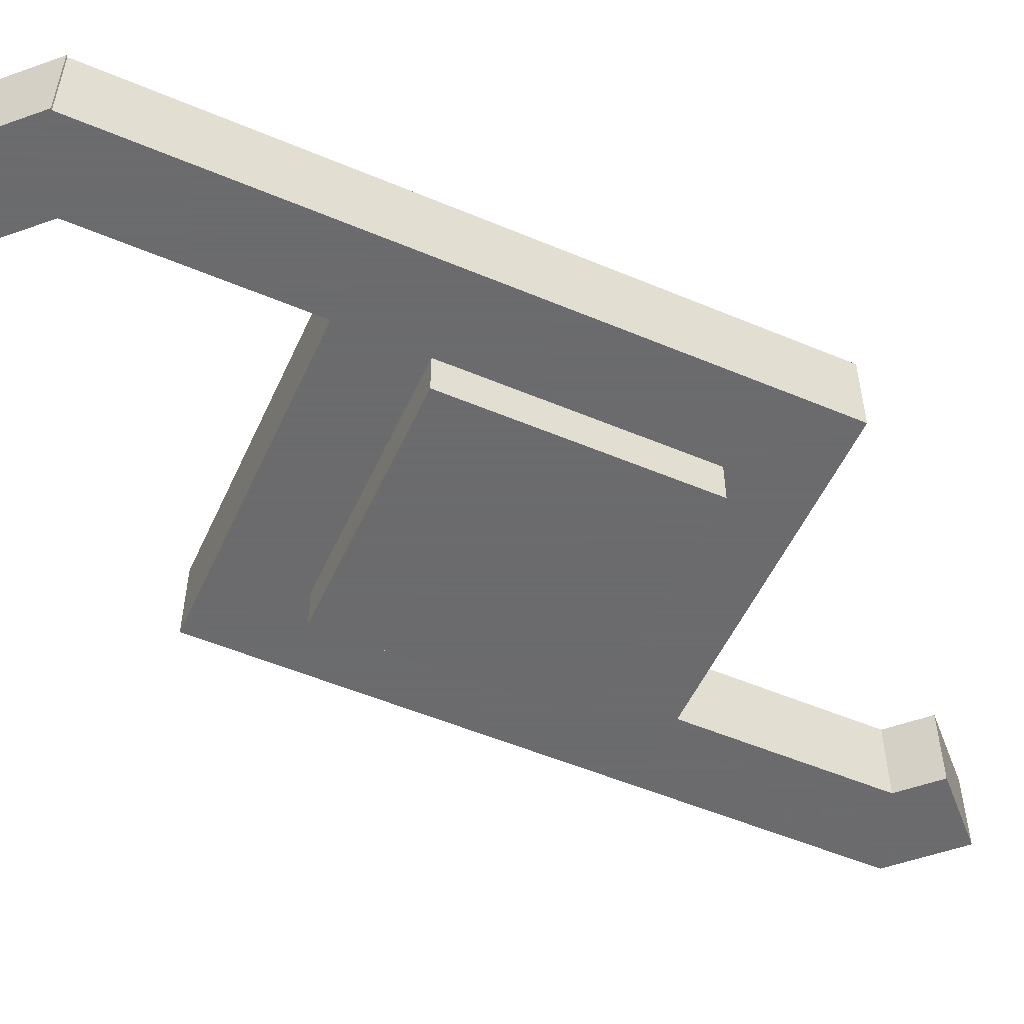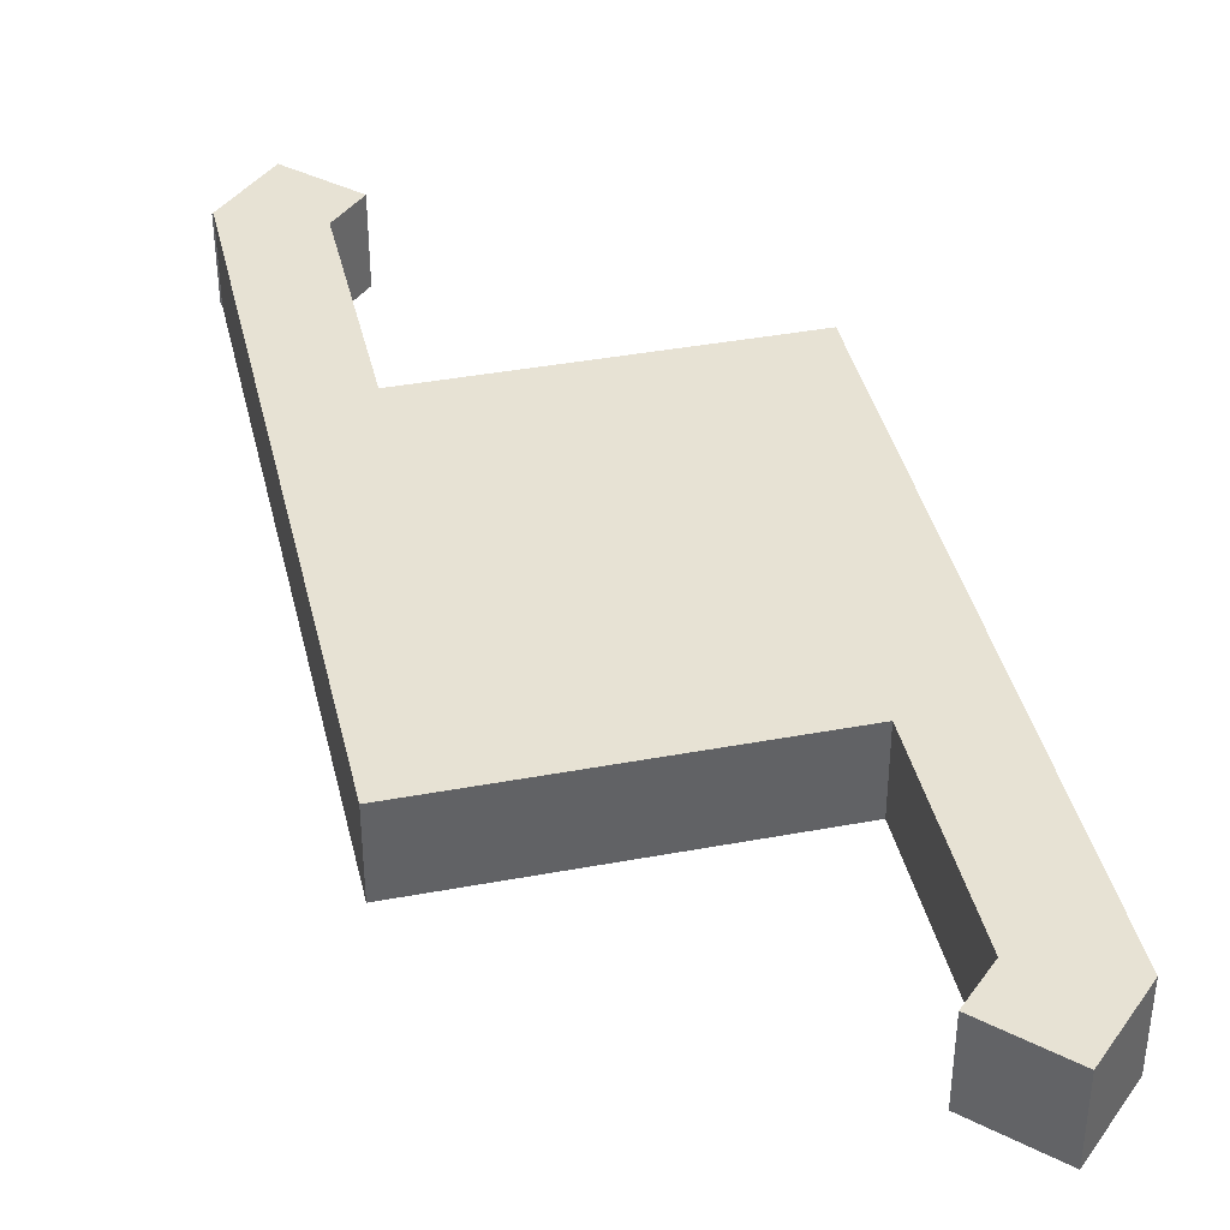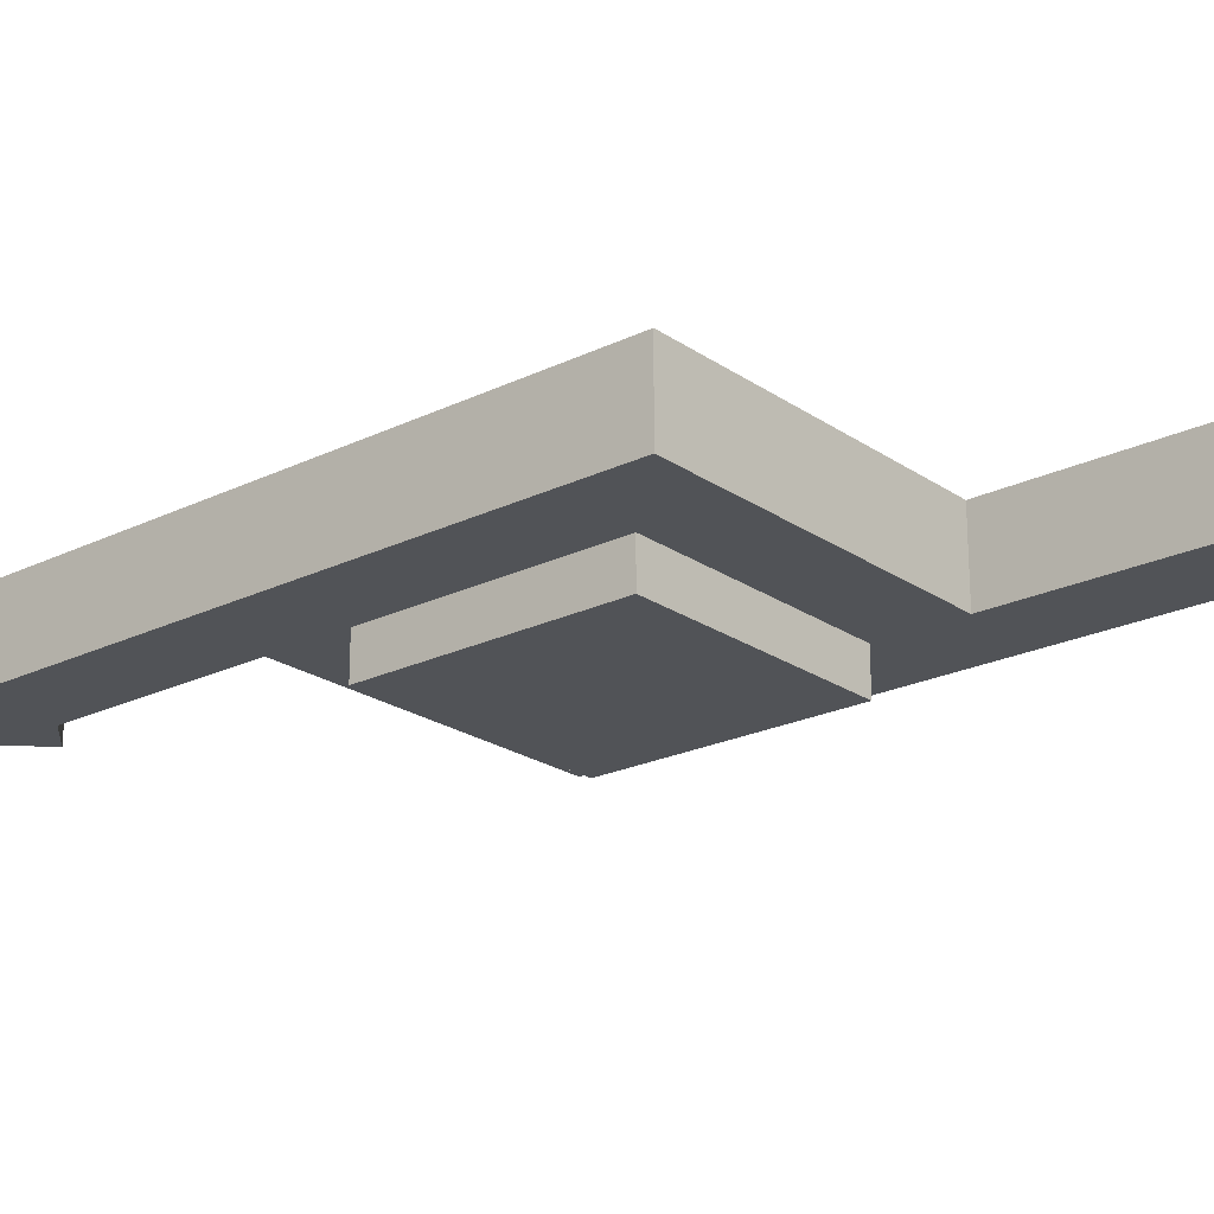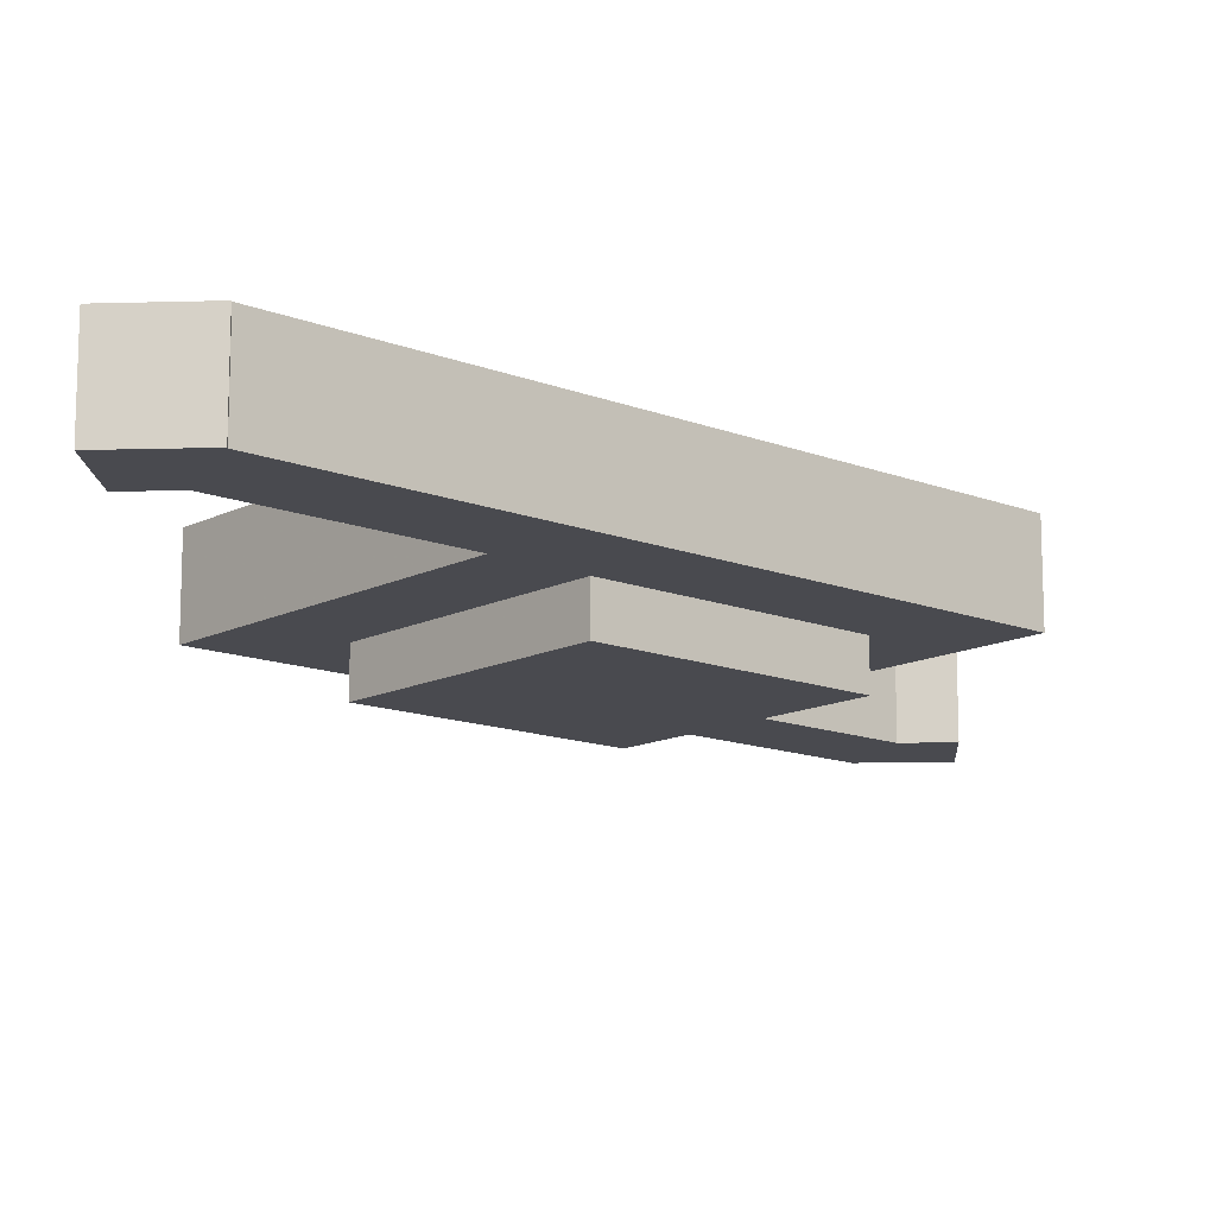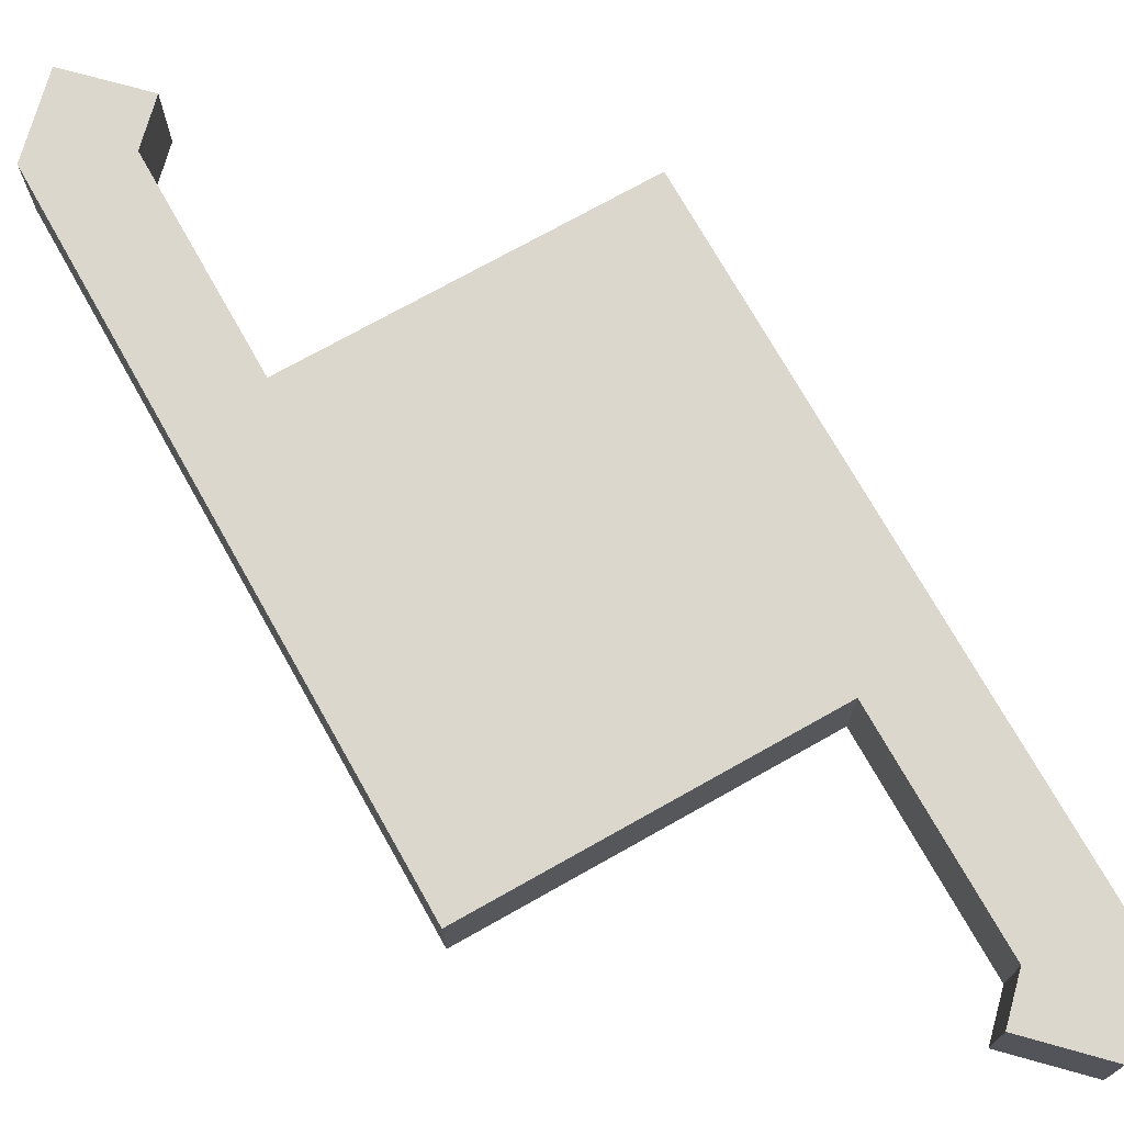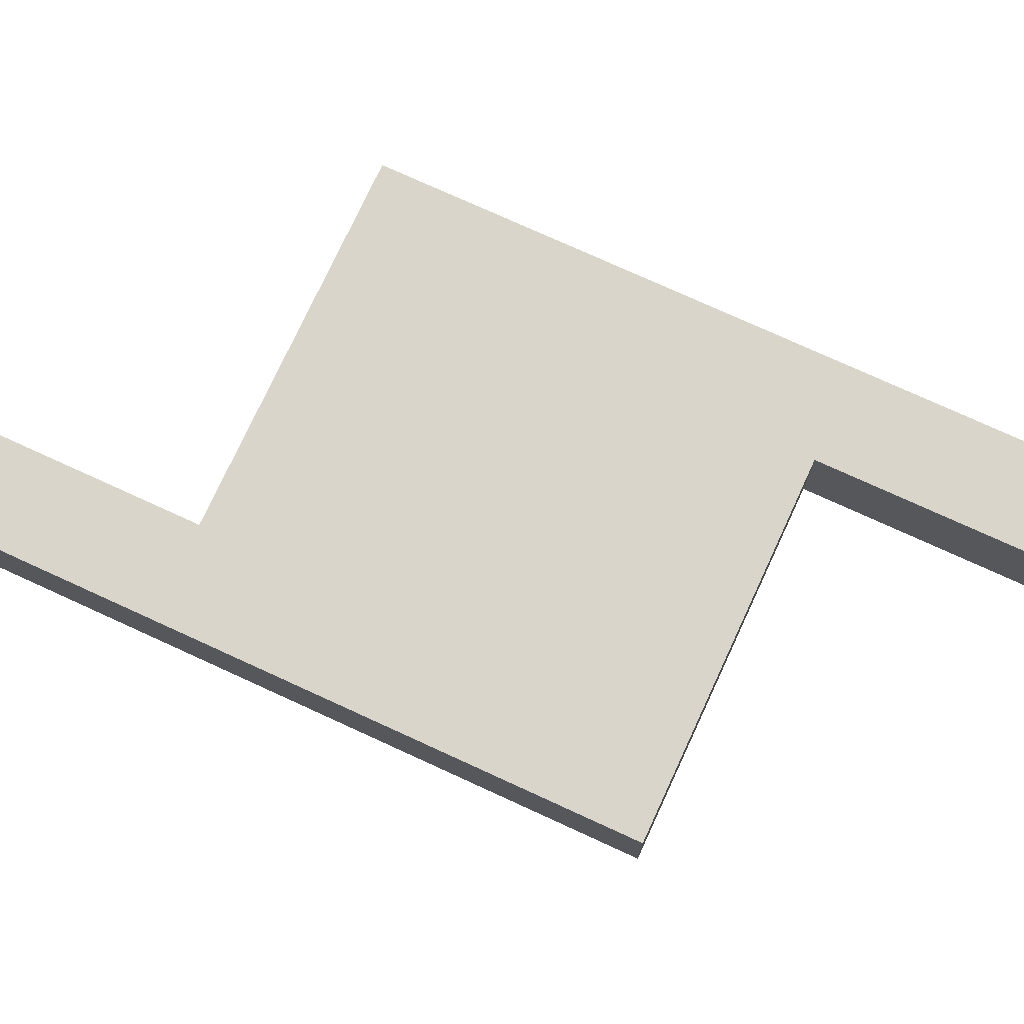
<metadata>
{"format":"obj","ext":"obj","renderer":"f3d","projection":"perspective","resolution":1024,"background":"white","views":[{"elev":-53.5,"azim":20.8,"up":"+Z"},{"elev":39.9,"azim":122.0,"up":"+Z"},{"elev":-22.1,"azim":85.2,"up":"+Z"},{"elev":-13.5,"azim":3.6,"up":"+Z"},{"elev":72.9,"azim":-74.4,"up":"+Z"},{"elev":74.6,"azim":-110.3,"up":"+Z"}]}
</metadata>
<code>
o Body
v 0.221 -0.221 0
v -0 -0.4419 0
v -0.221 -0.221 0
v 0 0 0
v -0 -0.4419 0.0625
v 0.221 -0.221 0.0625
v 0 0 0.0625
v -0.221 -0.221 0.0625
f 1 2 3 4
f 5 6 7 8
f 4 3 8 7
f 6 5 2 1
f 6 1 4 7
f 2 5 8 3
o Eye
v 0.1326 -0.221 -0.03125
v -0 -0.3536 -0.03125
v -0.1326 -0.221 -0.03125
v -0 -0.08839 -0.03125
v -0 -0.3536 0.03125
v 0.1326 -0.221 0.03125
v -0 -0.08839 0.03125
v -0.1326 -0.221 0.03125
f 9 10 11 12
f 13 14 15 16
f 12 11 16 15
f 14 13 10 9
f 14 9 12 15
f 10 13 16 11
o Z1
v 0.1907 0.1282 0
v 0.1907 0.06566 0
v 0.1282 0.06566 0
v 0.1282 0.1282 0
v 0.1907 0.06566 0.0625
v 0.1907 0.1282 0.0625
v 0.1282 0.1282 0.0625
v 0.1282 0.06566 0.0625
f 17 18 19 20
f 21 22 23 24
f 20 19 24 23
f 22 21 18 17
f 22 17 20 23
f 18 21 24 19
o Z2
v 0.03977 -0.04861 0
v -0.004419 -0.004419 0
v 0.1282 0.1282 0
v 0.1724 0.08397 0
v -0.004419 -0.004419 0.0625
v 0.03977 -0.04861 0.0625
v 0.1724 0.08397 0.0625
v 0.1282 0.1282 0.0625
f 25 26 27 28
f 29 30 31 32
f 28 27 32 31
f 30 29 26 25
f 30 25 28 31
f 26 29 32 27
o Z3
v -0.132 -0.5127 0
v -0.132 -0.5752 0
v -0.1945 -0.5752 0
v -0.1945 -0.5127 0
v -0.132 -0.5752 0.0625
v -0.132 -0.5127 0.0625
v -0.1945 -0.5127 0.0625
v -0.1945 -0.5752 0.0625
f 33 34 35 36
f 37 38 39 40
f 36 35 40 39
f 38 37 34 33
f 38 33 36 39
f 34 37 40 35
o Z4
v -0.1326 -0.5745 0
v -0.1768 -0.5303 0
v -0.04419 -0.3977 0
v -0 -0.4419 0
v -0.1768 -0.5303 0.0625
v -0.1326 -0.5745 0.0625
v -0 -0.4419 0.0625
v -0.04419 -0.3977 0.0625
f 41 42 43 44
f 45 46 47 48
f 44 43 48 47
f 46 45 42 41
f 46 41 44 47
f 42 45 48 43

</code>
